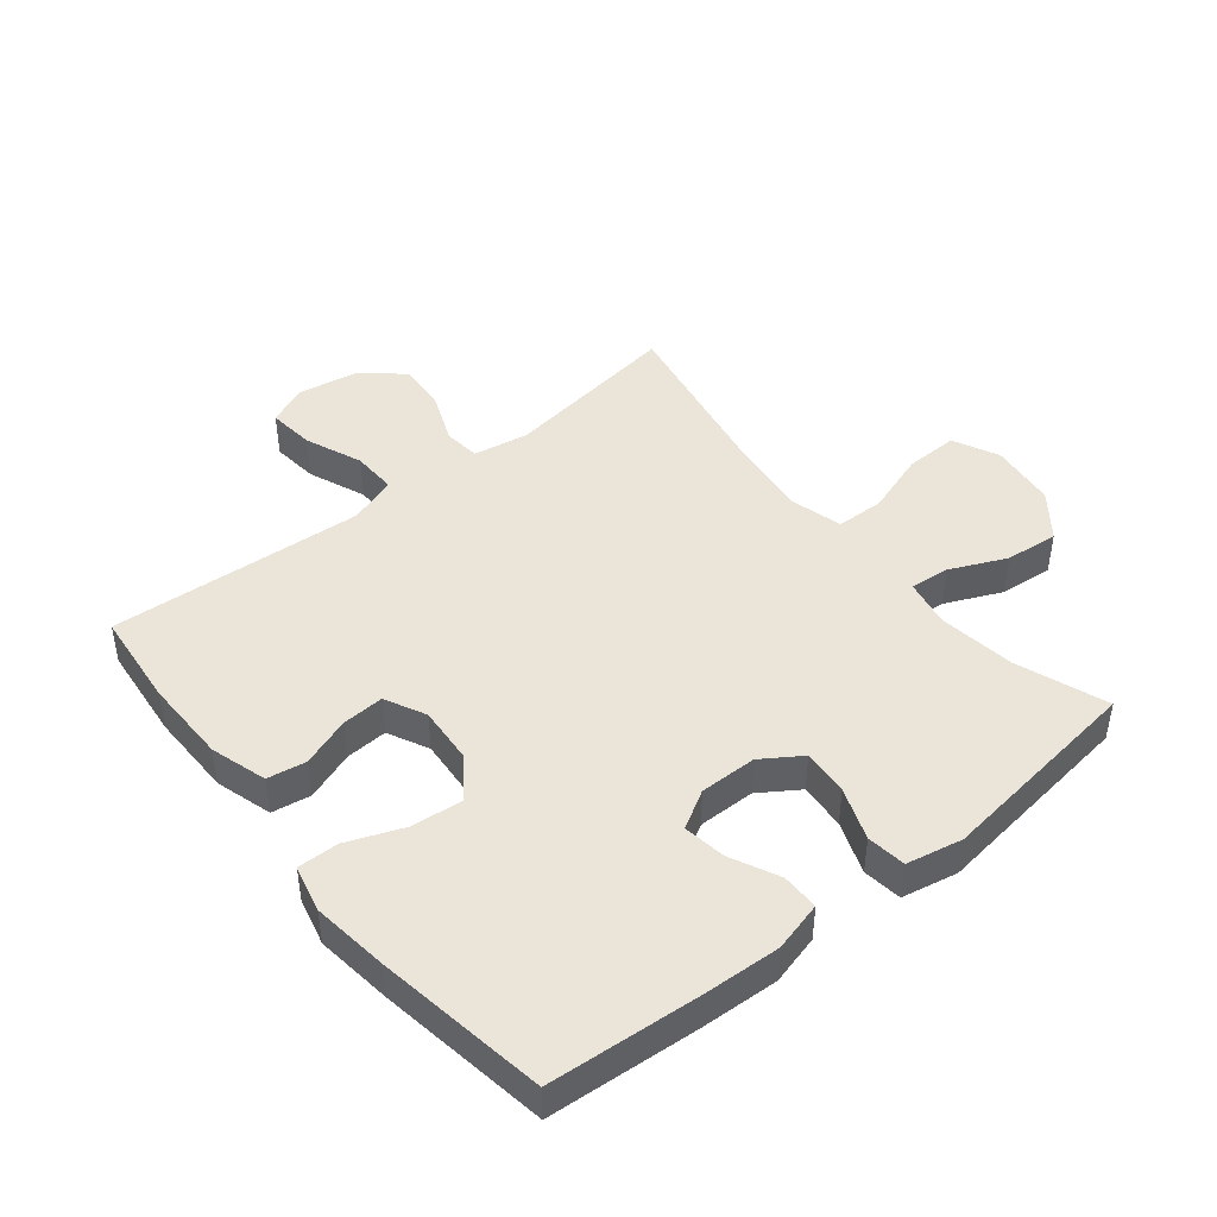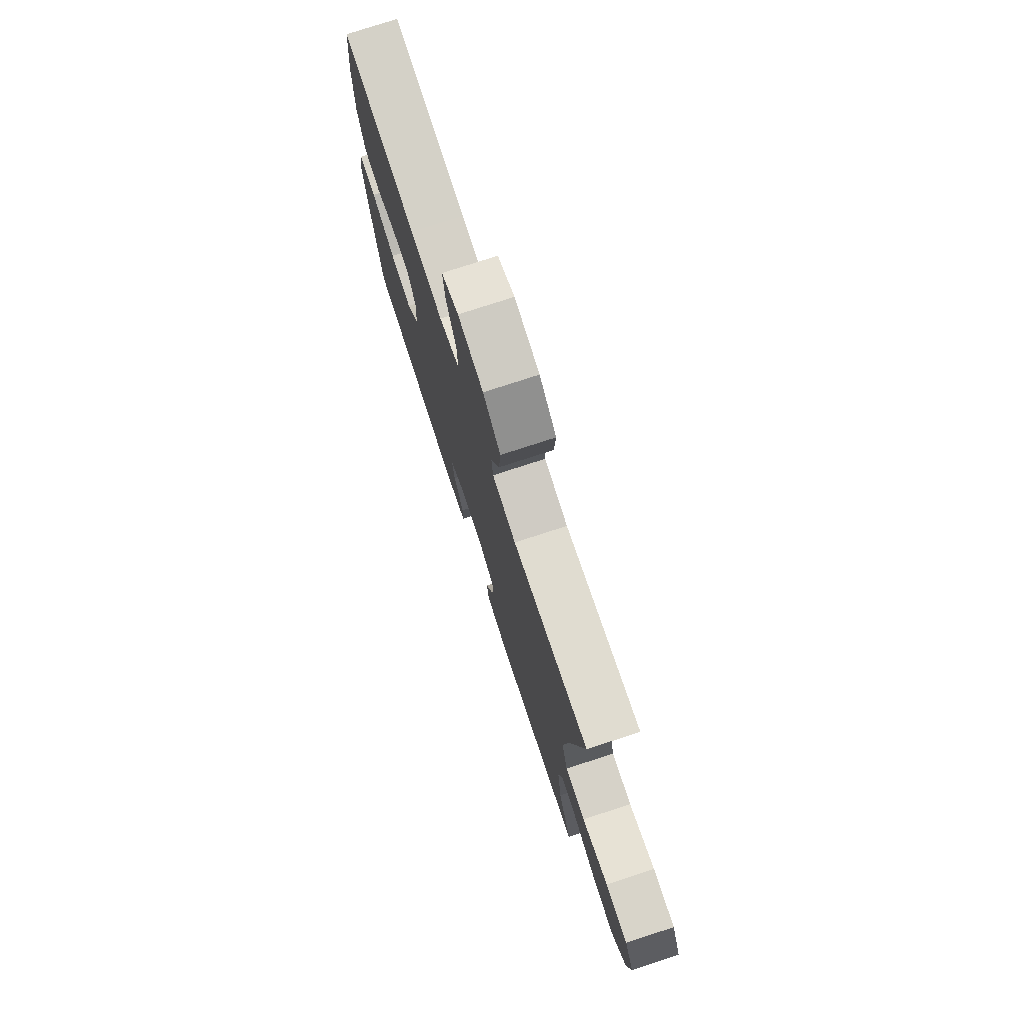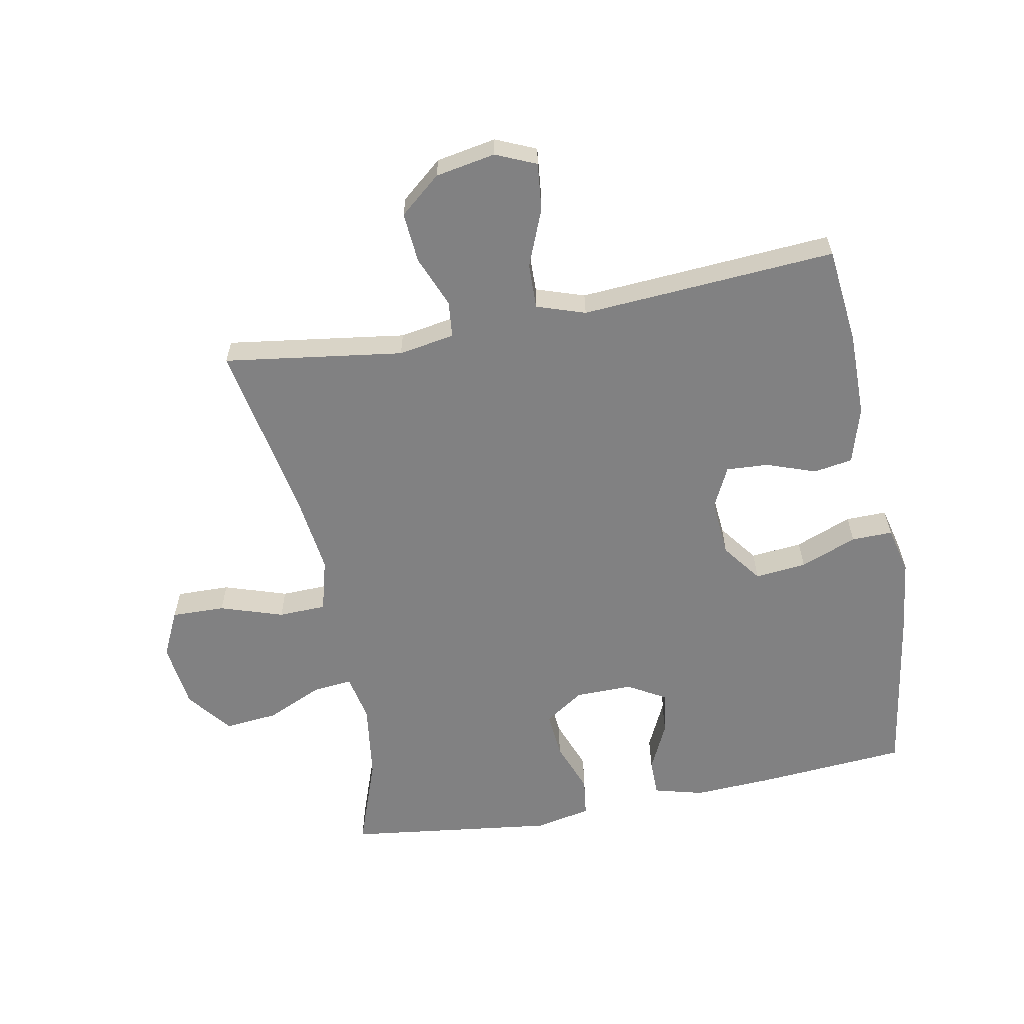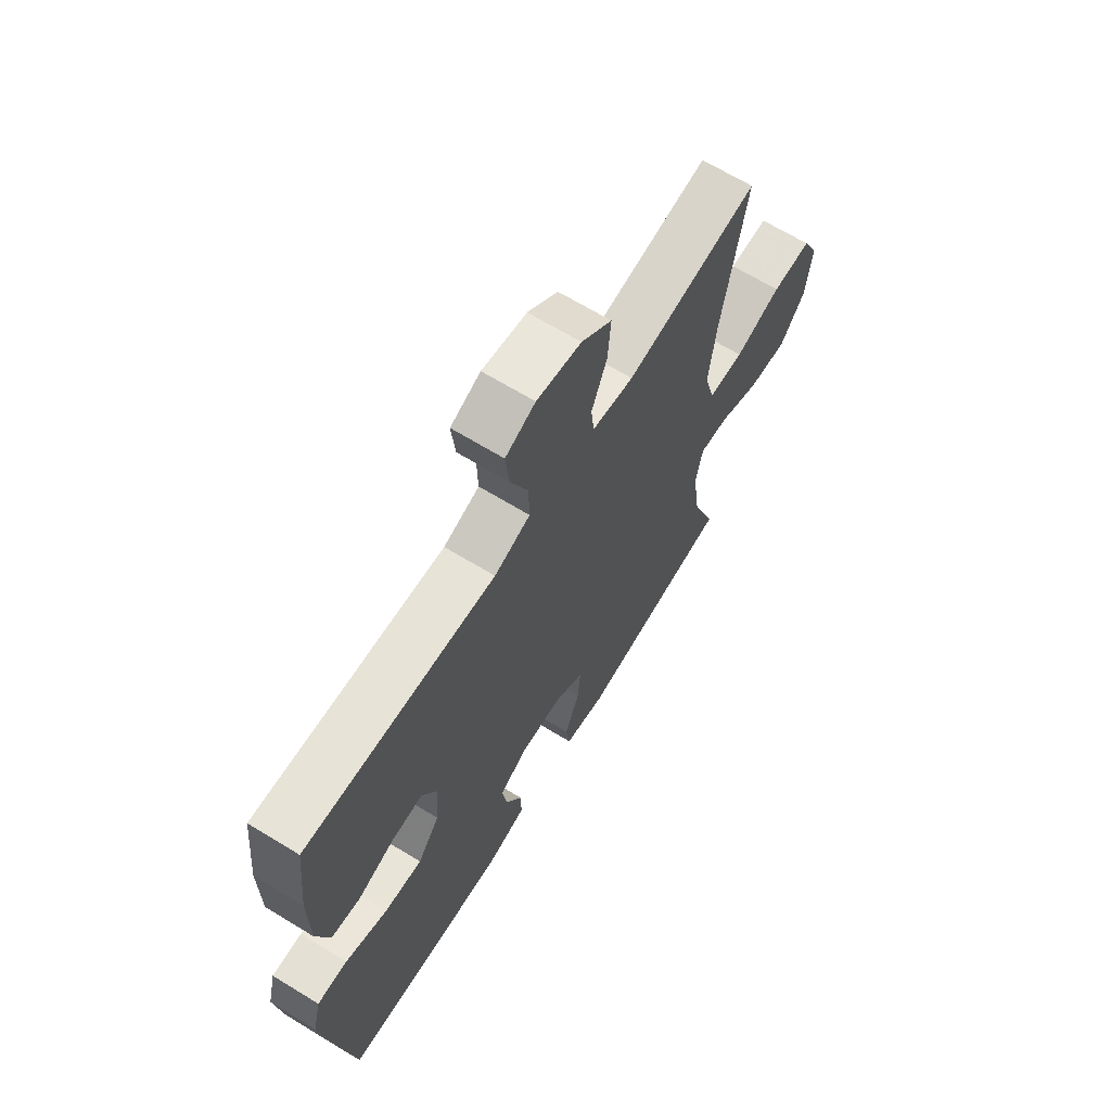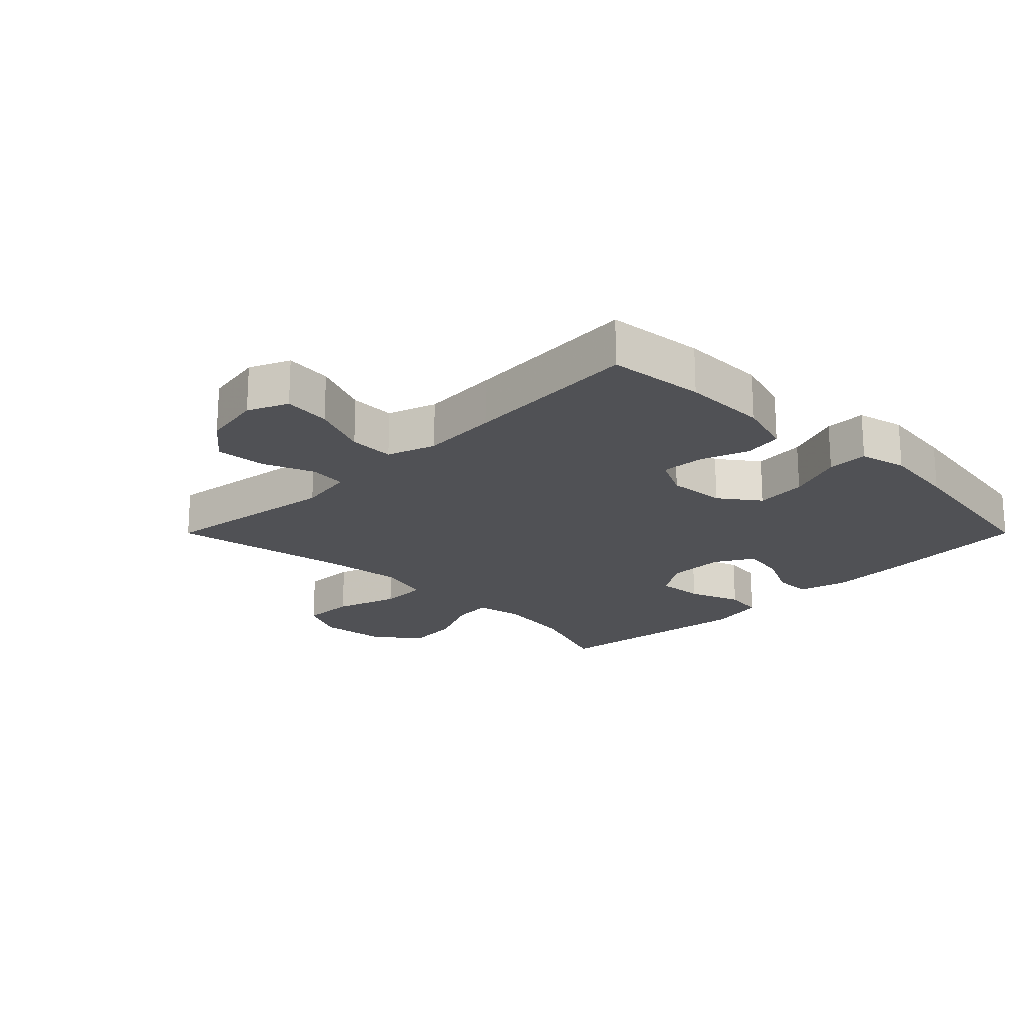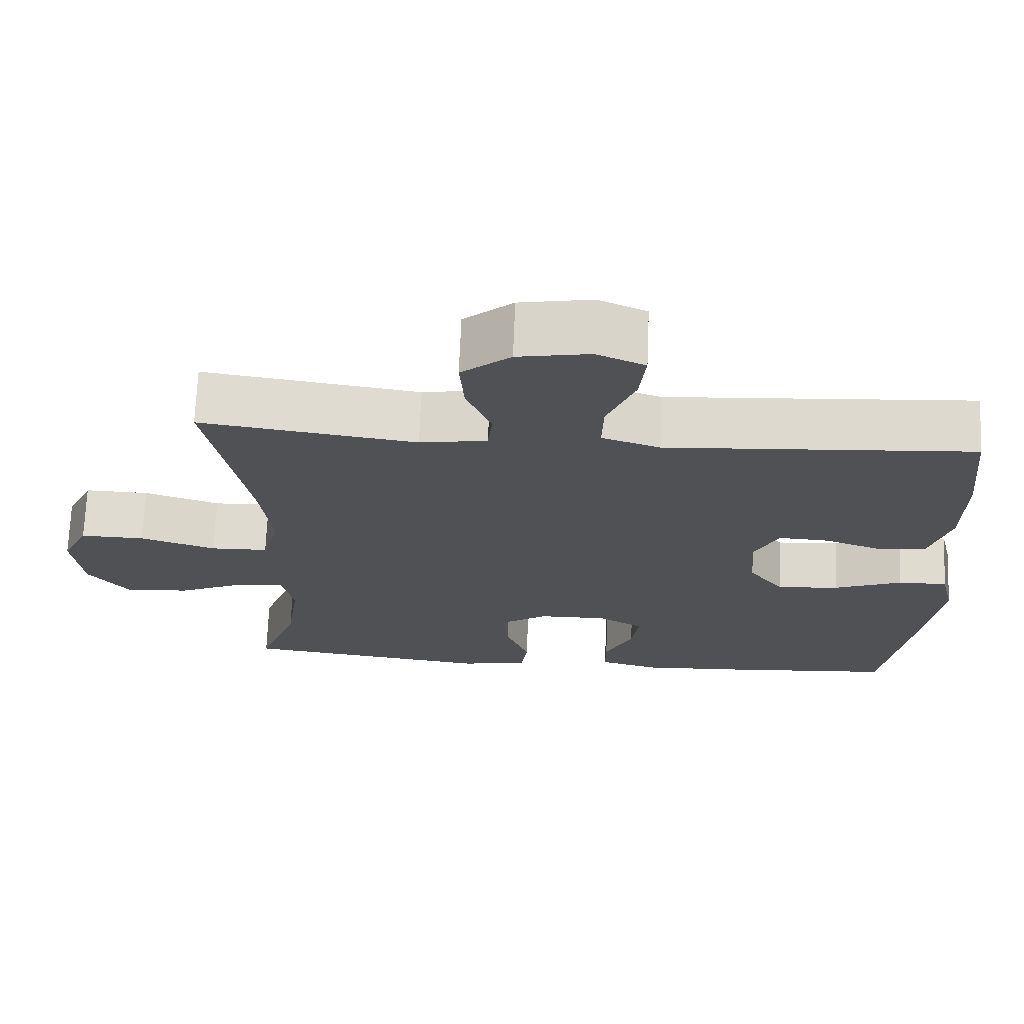
<metadata>
{"format":"obj","ext":"obj","renderer":"f3d","projection":"perspective","resolution":1024,"background":"white","views":[{"elev":44.9,"azim":141.1,"up":"+Y"},{"elev":76.5,"azim":-108.1,"up":"+Z"},{"elev":-60.4,"azim":10.9,"up":"+Y"},{"elev":66.7,"azim":121.5,"up":"+Z"},{"elev":-20.2,"azim":45.0,"up":"+Y"},{"elev":70.2,"azim":2.3,"up":"+Z"}]}
</metadata>
<code>
v 0.5 0.07 -0.5
v 0.261 0.07 -0.518
v 0.137 0.07 -0.524
v 0.058 0.07 -0.503
v 0.058 0.07 -0.444
v 0.095 0.07 -0.367
v 0.105 0.07 -0.299
v 0.045 0.07 -0.264
v -0.046 0.07 -0.265
v -0.108 0.07 -0.306
v -0.102 0.07 -0.38
v -0.071 0.07 -0.463
v -0.079 0.07 -0.525
v -0.168 0.07 -0.543
v -0.5 0.07 -0.5
v -0.448 0.07 -0.356
v -0.431 0.07 -0.233
v -0.446 0.07 -0.158
v -0.509 0.07 -0.164
v -0.598 0.07 -0.204
v -0.683 0.07 -0.212
v -0.738 0.07 -0.141
v -0.751 0.07 -0.035
v -0.716 0.07 0.038
v -0.631 0.07 0.036
v -0.531 0.07 0.003
v -0.455 0.07 0.005
v -0.432 0.07 0.089
v -0.448 0.07 0.218
v -0.5 0.07 0.5
v -0.215 0.07 0.459
v -0.126 0.07 0.474
v -0.12 0.07 0.532
v -0.153 0.07 0.614
v -0.159 0.07 0.694
v -0.094 0.07 0.748
v 0.001 0.07 0.765
v 0.065 0.07 0.737
v 0.057 0.07 0.662
v 0.02 0.07 0.571
v 0.018 0.07 0.499
v 0.095 0.07 0.473
v 0.217 0.07 0.481
v 0.5 0.07 0.5
v 0.516 0.07 0.346
v 0.515 0.07 0.211
v 0.488 0.07 0.121
v 0.426 0.07 0.111
v 0.348 0.07 0.139
v 0.281 0.07 0.143
v 0.249 0.07 0.078
v 0.256 0.07 -0.014
v 0.303 0.07 -0.077
v 0.385 0.07 -0.069
v 0.475 0.07 -0.034
v 0.54 0.07 -0.033
v 0.558 0.07 -0.108
v 0.543 0.07 -0.228
v 0.5 0 -0.5
v 0.261 0 -0.518
v 0.137 0 -0.524
v 0.058 0 -0.503
v 0.058 0 -0.444
v 0.095 0 -0.367
v 0.105 0 -0.299
v 0.045 0 -0.264
v -0.046 0 -0.265
v -0.108 0 -0.306
v -0.102 0 -0.38
v -0.071 0 -0.463
v -0.079 0 -0.525
v -0.168 0 -0.543
v -0.5 0 -0.5
v -0.448 0 -0.356
v -0.431 0 -0.233
v -0.446 0 -0.158
v -0.509 0 -0.164
v -0.598 0 -0.204
v -0.683 0 -0.212
v -0.738 0 -0.141
v -0.751 0 -0.035
v -0.716 0 0.038
v -0.631 0 0.036
v -0.531 0 0.003
v -0.455 0 0.005
v -0.432 0 0.089
v -0.448 0 0.218
v -0.5 0 0.5
v -0.215 0 0.459
v -0.126 0 0.474
v -0.12 0 0.532
v -0.153 0 0.614
v -0.159 0 0.694
v -0.094 0 0.748
v 0.001 0 0.765
v 0.065 0 0.737
v 0.057 0 0.662
v 0.02 0 0.571
v 0.018 0 0.499
v 0.095 0 0.473
v 0.217 0 0.481
v 0.5 0 0.5
v 0.516 0 0.346
v 0.515 0 0.211
v 0.488 0 0.121
v 0.426 0 0.111
v 0.348 0 0.139
v 0.281 0 0.143
v 0.249 0 0.078
v 0.256 0 -0.014
v 0.303 0 -0.077
v 0.385 0 -0.069
v 0.475 0 -0.034
v 0.54 0 -0.033
v 0.558 0 -0.108
v 0.543 0 -0.228
f 54 55 56 57
f 53 54 57 58
f 46 47 48 49
f 46 49 50
f 43 44 45 46
f 42 43 46 50
f 41 42 50 51
f 37 38 39 40
f 37 40 41
f 36 37 41
f 33 34 35 36
f 32 33 36 41
f 29 30 31
f 28 29 31 32
f 27 28 32 41
f 23 24 25 26
f 23 26 27
f 22 23 27
f 19 20 21 22
f 18 19 22 27
f 17 18 27 41
f 13 14 15 16
f 11 12 13 16
f 10 11 16 17
f 9 10 17 41
f 3 4 5 6
f 3 6 7
f 2 3 7
f 53 58 1 2
f 52 53 2 7
f 51 52 7 8
f 8 9 41 51
f 115 114 113 112
f 116 115 112 111
f 107 106 105 104
f 108 107 104
f 104 103 102 101
f 108 104 101 100
f 109 108 100 99
f 98 97 96 95
f 99 98 95
f 99 95 94
f 94 93 92 91
f 99 94 91 90
f 89 88 87
f 90 89 87 86
f 99 90 86 85
f 84 83 82 81
f 85 84 81
f 85 81 80
f 80 79 78 77
f 85 80 77 76
f 99 85 76 75
f 74 73 72 71
f 74 71 70 69
f 75 74 69 68
f 99 75 68 67
f 64 63 62 61
f 65 64 61
f 65 61 60
f 60 59 116 111
f 65 60 111 110
f 66 65 110 109
f 109 99 67 66
f 1 59 60 2
f 2 60 61 3
f 3 61 62 4
f 4 62 63 5
f 5 63 64 6
f 6 64 65 7
f 7 65 66 8
f 8 66 67 9
f 9 67 68 10
f 10 68 69 11
f 11 69 70 12
f 12 70 71 13
f 13 71 72 14
f 14 72 73 15
f 15 73 74 16
f 16 74 75 17
f 17 75 76 18
f 18 76 77 19
f 19 77 78 20
f 20 78 79 21
f 21 79 80 22
f 22 80 81 23
f 23 81 82 24
f 24 82 83 25
f 25 83 84 26
f 26 84 85 27
f 27 85 86 28
f 28 86 87 29
f 29 87 88 30
f 30 88 89 31
f 31 89 90 32
f 32 90 91 33
f 33 91 92 34
f 34 92 93 35
f 35 93 94 36
f 36 94 95 37
f 37 95 96 38
f 38 96 97 39
f 39 97 98 40
f 40 98 99 41
f 41 99 100 42
f 42 100 101 43
f 43 101 102 44
f 44 102 103 45
f 45 103 104 46
f 46 104 105 47
f 47 105 106 48
f 48 106 107 49
f 49 107 108 50
f 50 108 109 51
f 51 109 110 52
f 52 110 111 53
f 53 111 112 54
f 54 112 113 55
f 55 113 114 56
f 56 114 115 57
f 57 115 116 58
f 58 116 59 1

</code>
